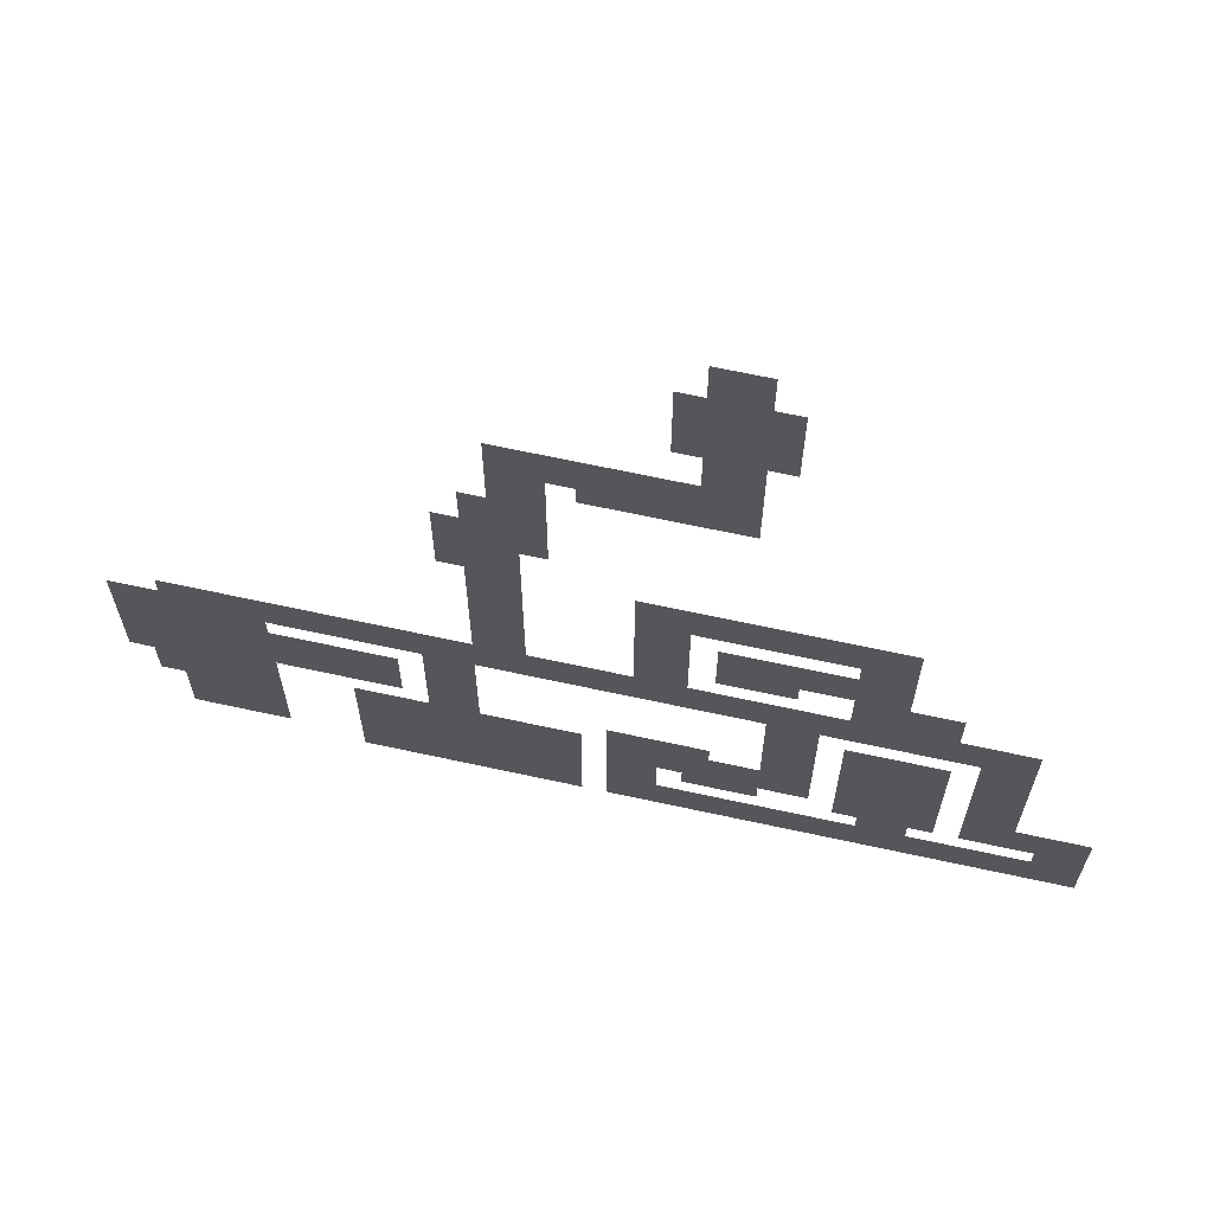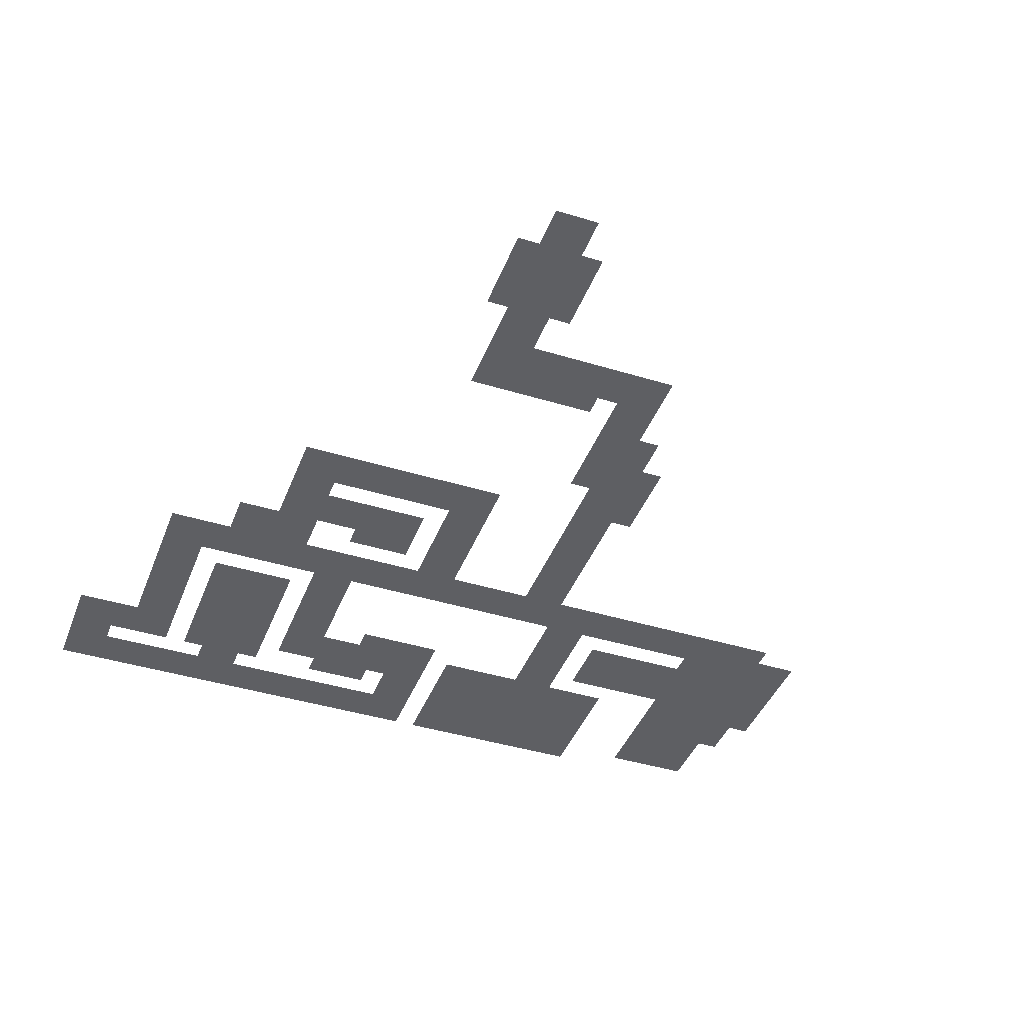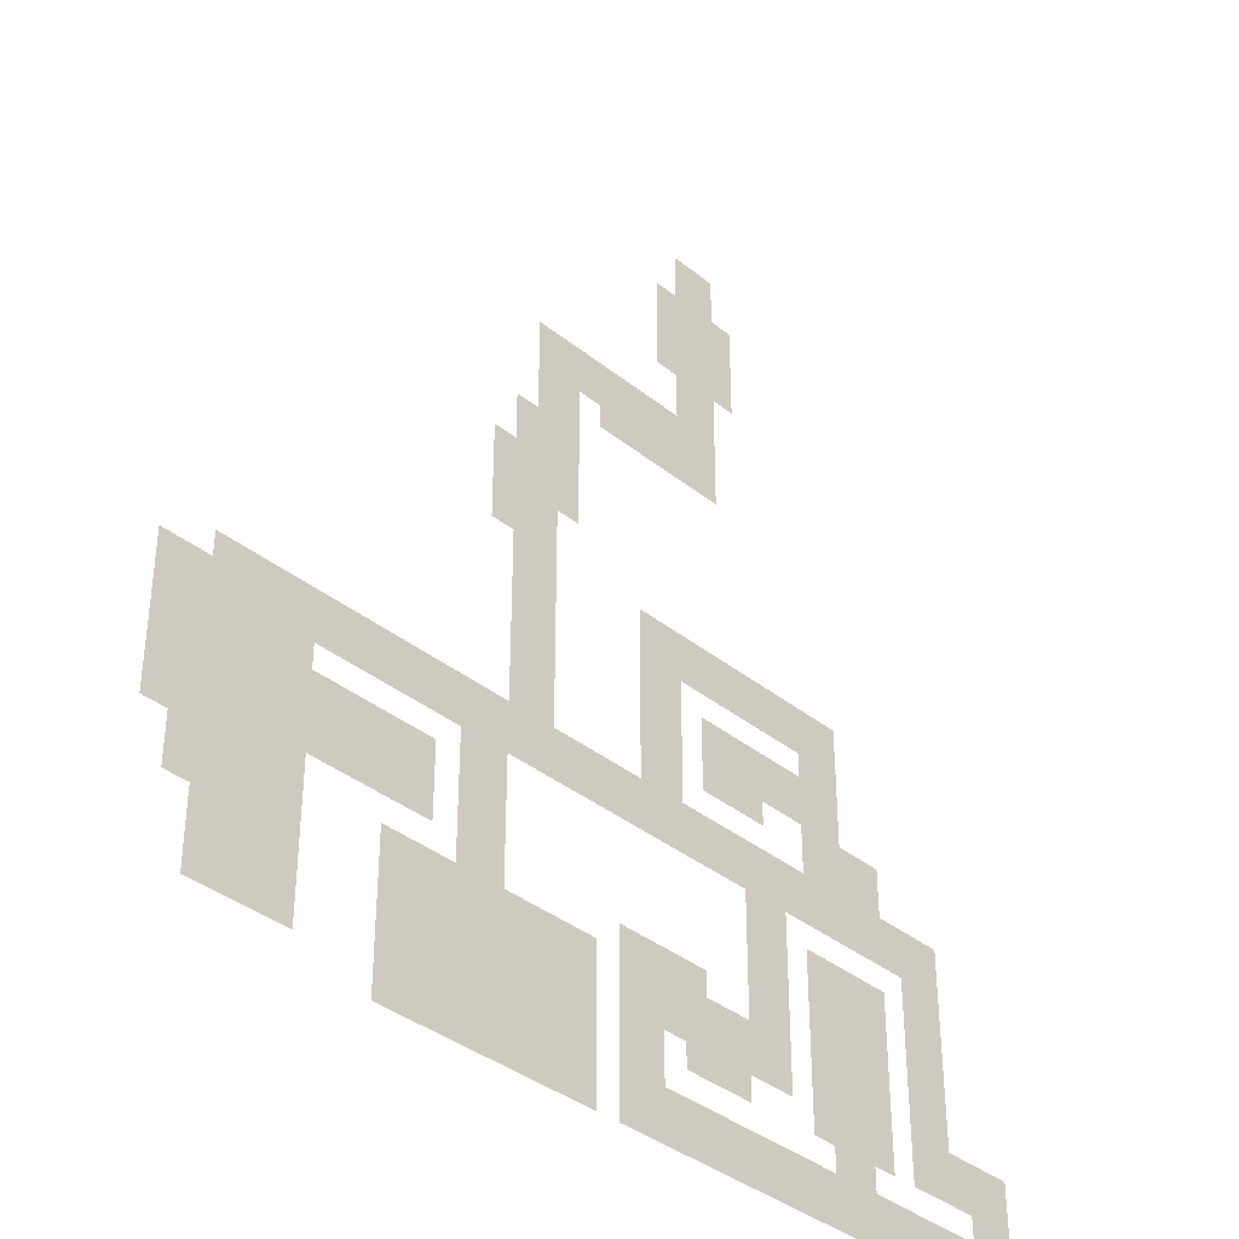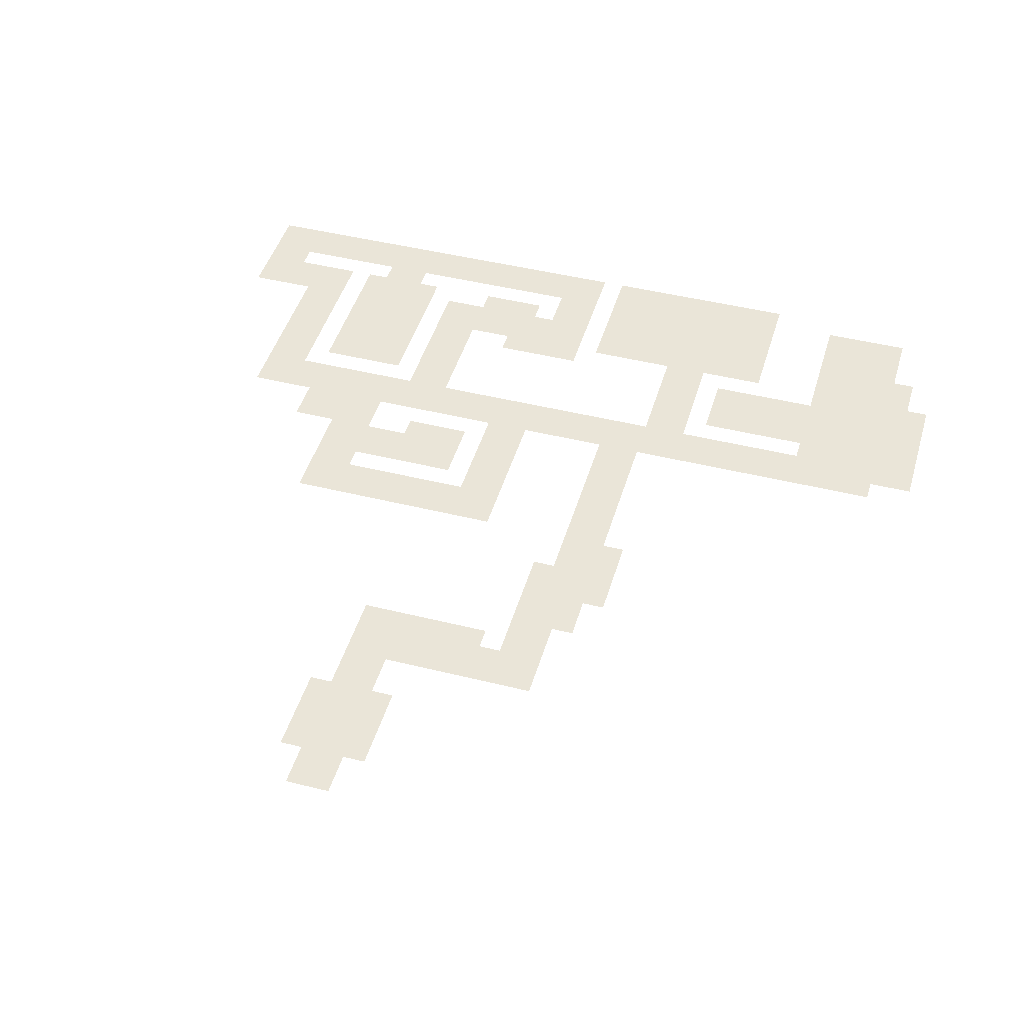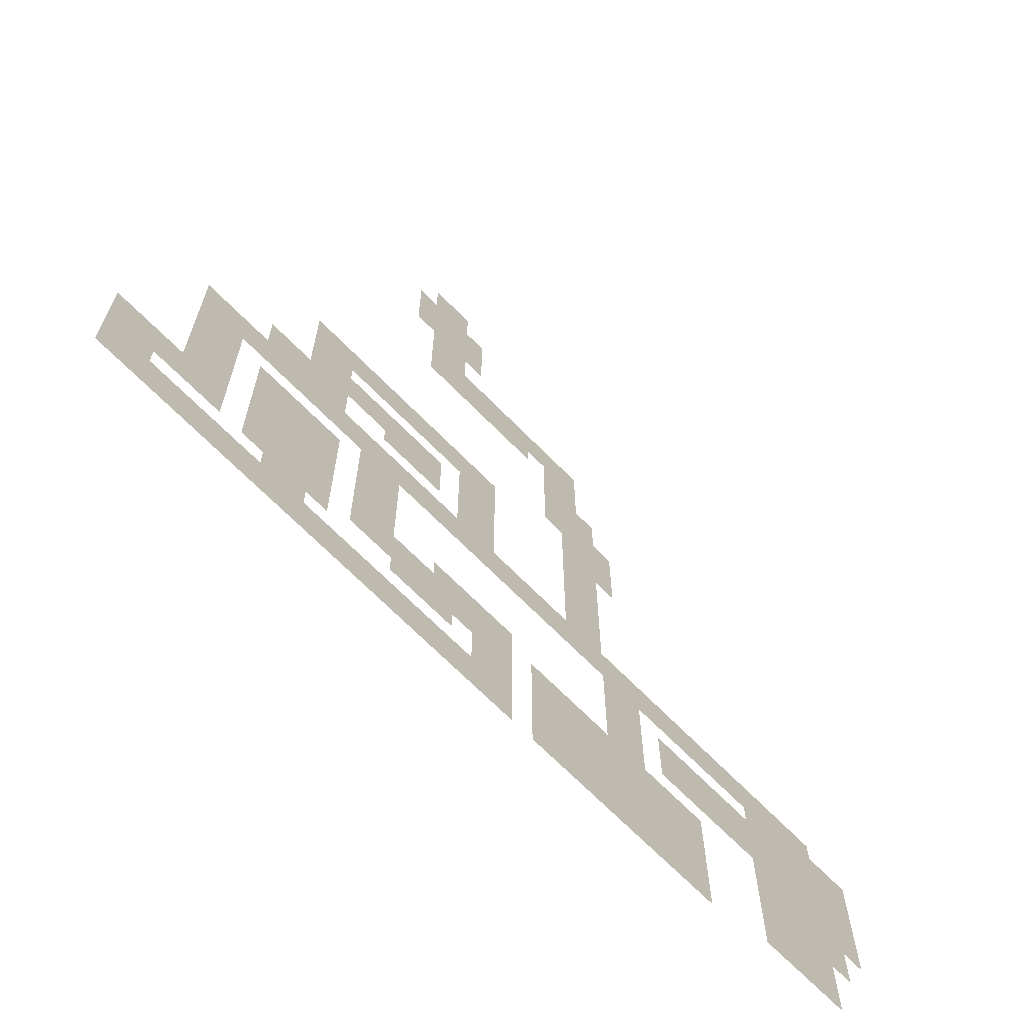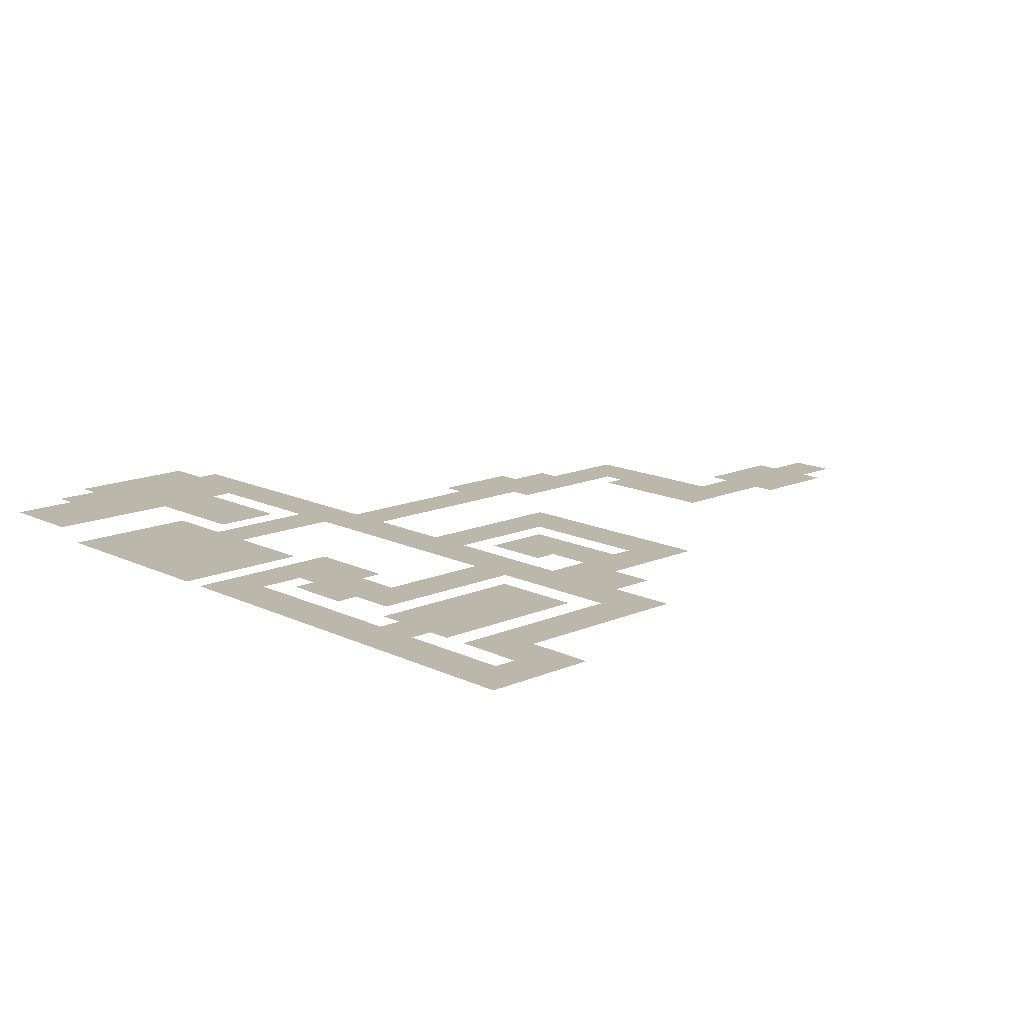
<metadata>
{"format":"obj","ext":"obj","renderer":"f3d","projection":"perspective","resolution":1024,"background":"white","views":[{"elev":66.9,"azim":-167.7,"up":"+Z"},{"elev":-41.8,"azim":-20.3,"up":"+Y"},{"elev":-37.5,"azim":134.3,"up":"+Z"},{"elev":45.3,"azim":16.1,"up":"+Y"},{"elev":-68.2,"azim":-45.6,"up":"+Z"},{"elev":14.5,"azim":-133.5,"up":"+Y"}]}
</metadata>
<code>
v 1 -3 3
v -1 -3 3
v 1 -3 -1
v -1 -3 -1
v 4 -3 -1
v 4 -3 3
v -2 -3 3
v -2 -3 -1
v -1 -3 5
v -2 -3 5
v 1 -3 5
v 4 -3 5
v -4 -3 5
v -4 -3 3
v -4 -3 -1
v -5 -3 5
v -5 -3 3
v -5 -3 -1
v 1 -3 6
v -1 -3 6
v 1 -3 10
v -1 -3 10
v 1 -3 12
v -1 -3 12
v 3 -3 10
v 3 -3 12
v 4 -3 10
v 4 -3 12
v 7 -3 10
v 7 -3 12
v 11 -3 10
v 11 -3 12
v 7 -3 9
v 11 -3 9
v 7 -3 6
v 11 -3 6
v 2 -3 9
v 2 -3 6
v 12 -3 9
v 12 -3 10
v 12 -3 6
v 11 -3 5
v 12 -3 5
v 7 -3 5
v 7 -3 3
v 11 -3 3
v 12 -3 3
v 12 -3 11
v 11 -3 11
v 13 -3 10
v 13 -3 11
v 13 -3 9
v 13 -3 6
v 13 -3 5
v 7 -3 0
v 11 -3 0
v -3 -3 12
v -3 -3 10
v -1 -3 15
v -3 -3 15
v -1 -3 16
v -3 -3 16
v -1 -3 19
v -3 -3 19
v -1 -3 21
v -3 -3 21
v 0 -3 19
v 0 -3 21
v -1 -3 23
v -3 -3 23
v 0 -3 23
v -4 -3 23
v -4 -3 21
v -1 -3 25
v -3 -3 25
v -4 -3 25
v -3 -3 27
v -4 -3 27
v -2 -3 25
v -2 -3 27
v -3 -3 29
v -4 -3 29
v -2 -3 29
v -5 -3 29
v -5 -3 27
v -9 -3 29
v -9 -3 27
v -9 -3 26
v -5 -3 26
v -11 -3 29
v -11 -3 27
v -11 -3 26
v -9 -3 31
v -11 -3 31
v -9 -3 35
v -11 -3 35
v -12 -3 35
v -12 -3 31
v -8 -3 31
v -8 -3 35
v -9 -3 37
v -11 -3 37
v -7 -3 12
v -7 -3 10
v -9 -3 12
v -9 -3 10
v -7 -3 17
v -9 -3 17
v -7 -3 19
v -9 -3 19
v -10 -3 19
v -10 -3 17
v -12 -3 19
v -12 -3 17
v -15 -3 19
v -15 -3 17
v -17 -3 19
v -17 -3 17
v -17 -3 16
v -15 -3 16
v -17 -3 14
v -13 -3 14
v -10 -3 14
v -10 -3 16
v -13 -3 13
v -10 -3 13
v -15 -3 12
v -15 -3 10
v -19 -3 12
v -19 -3 10
v -19 -3 14
v -20 -3 12
v -20 -3 10
v -22 -3 12
v -22 -3 10
v -22 -3 4
v -20 -3 4
v -22 -3 2
v -20 -3 2
v -23 -3 4
v -23 -3 2
v -25 -3 4
v -25 -3 2
v -25 -3 1
v -23 -3 1
v -25 -3 -1
v -23 -3 -1
v -21 -3 -1
v -21 -3 1
v -20 -3 -1
v -20 -3 1
v -18 -3 -1
v -18 -3 1
v -16 -3 -1
v -16 -3 1
v -14 -3 -1
v -14 -3 1
v -8 -3 -1
v -8 -3 1
v -6 -3 -1
v -6 -3 1
v -6 -3 3
v -8 -3 3
v -6 -3 6
v -8 -3 6
v -9 -3 6
v -9 -3 3
v -10 -3 6
v -10 -3 3
v -10 -3 2
v -9 -3 2
v -12 -3 3
v -12 -3 2
v -10 -3 5
v -12 -3 5
v -14 -3 5
v -14 -3 3
v -12 -3 10
v -14 -3 10
v -16 -3 2
v -18 -3 2
v -16 -3 9
v -18 -3 9
v -19 -3 9
v -19 -3 2
v -15 -3 2
v -15 -3 9
v -15 -3 14
o MINIMAP
f 3 2 1
f 3 4 2
f 3 1 5
f 1 6 5
f 2 4 7
f 4 8 7
f 2 7 9
f 7 10 9
f 1 2 11
f 2 9 11
f 6 1 12
f 1 11 12
f 10 7 13
f 7 14 13
f 7 8 14
f 8 15 14
f 13 14 16
f 14 17 16
f 14 15 17
f 15 18 17
f 11 9 19
f 9 20 19
f 19 20 21
f 20 22 21
f 21 22 23
f 22 24 23
f 21 23 25
f 23 26 25
f 25 26 27
f 26 28 27
f 27 28 29
f 28 30 29
f 29 30 31
f 30 32 31
f 29 31 33
f 31 34 33
f 33 34 35
f 34 36 35
f 33 35 37
f 35 38 37
f 34 31 39
f 31 40 39
f 36 34 41
f 34 39 41
f 36 41 42
f 41 43 42
f 35 36 44
f 36 42 44
f 44 42 45
f 42 46 45
f 42 43 46
f 43 47 46
f 40 31 48
f 31 49 48
f 40 48 50
f 48 51 50
f 39 40 52
f 40 50 52
f 41 39 53
f 39 52 53
f 43 41 54
f 41 53 54
f 45 46 55
f 46 56 55
f 24 22 57
f 22 58 57
f 24 57 59
f 57 60 59
f 59 60 61
f 60 62 61
f 61 62 63
f 62 64 63
f 63 64 65
f 64 66 65
f 63 65 67
f 65 68 67
f 65 66 69
f 66 70 69
f 68 65 71
f 65 69 71
f 70 66 72
f 66 73 72
f 69 70 74
f 70 75 74
f 70 72 75
f 72 76 75
f 75 76 77
f 76 78 77
f 75 77 79
f 77 80 79
f 77 78 81
f 78 82 81
f 80 77 83
f 77 81 83
f 82 78 84
f 78 85 84
f 84 85 86
f 85 87 86
f 87 85 88
f 85 89 88
f 86 87 90
f 87 91 90
f 87 88 91
f 88 92 91
f 86 90 93
f 90 94 93
f 93 94 95
f 94 96 95
f 96 94 97
f 94 98 97
f 93 95 99
f 95 100 99
f 95 96 101
f 96 102 101
f 57 58 103
f 58 104 103
f 103 104 105
f 104 106 105
f 103 105 107
f 105 108 107
f 107 108 109
f 108 110 109
f 110 108 111
f 108 112 111
f 111 112 113
f 112 114 113
f 113 114 115
f 114 116 115
f 115 116 117
f 116 118 117
f 118 116 119
f 116 120 119
f 119 120 121
f 120 122 121
f 122 120 123
f 120 124 123
f 122 123 125
f 123 126 125
f 105 106 127
f 106 128 127
f 127 128 129
f 128 130 129
f 127 129 121
f 129 131 121
f 129 130 132
f 130 133 132
f 132 133 134
f 133 135 134
f 135 133 136
f 133 137 136
f 136 137 138
f 137 139 138
f 136 138 140
f 138 141 140
f 140 141 142
f 141 143 142
f 143 141 144
f 141 145 144
f 144 145 146
f 145 147 146
f 147 145 148
f 145 149 148
f 148 149 150
f 149 151 150
f 150 151 152
f 151 153 152
f 152 153 154
f 153 155 154
f 154 155 156
f 155 157 156
f 156 157 158
f 157 159 158
f 158 159 160
f 159 161 160
f 161 159 162
f 159 163 162
f 162 163 164
f 163 165 164
f 165 163 166
f 163 167 166
f 166 167 168
f 167 169 168
f 169 167 170
f 167 171 170
f 169 170 172
f 170 173 172
f 169 172 174
f 172 175 174
f 175 172 176
f 172 177 176
f 175 176 178
f 176 179 178
f 155 153 180
f 153 181 180
f 180 181 182
f 181 183 182
f 183 181 184
f 181 185 184
f 180 182 186
f 182 187 186
f 121 188 127

</code>
